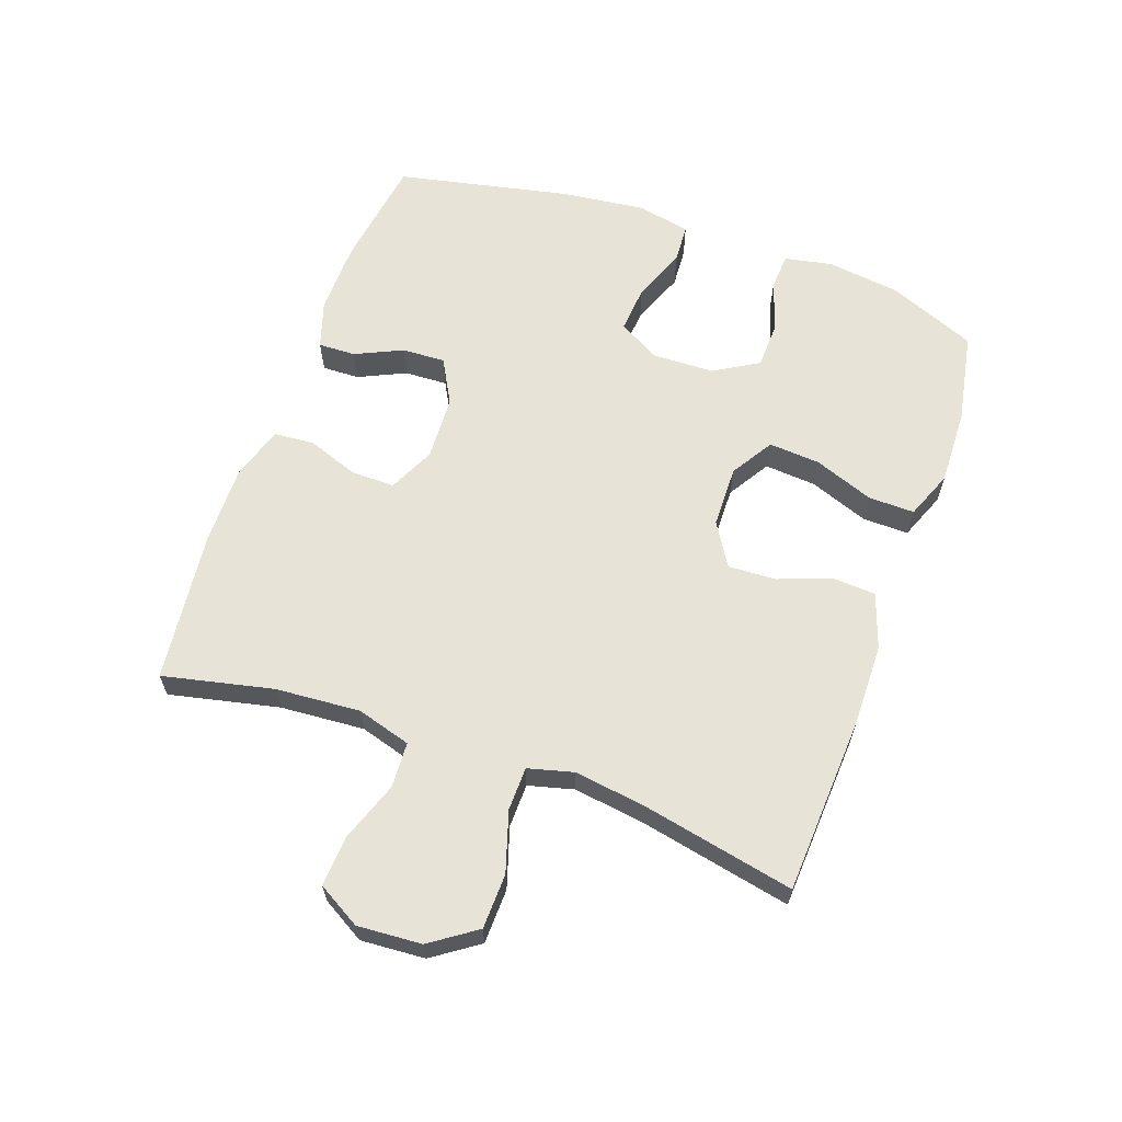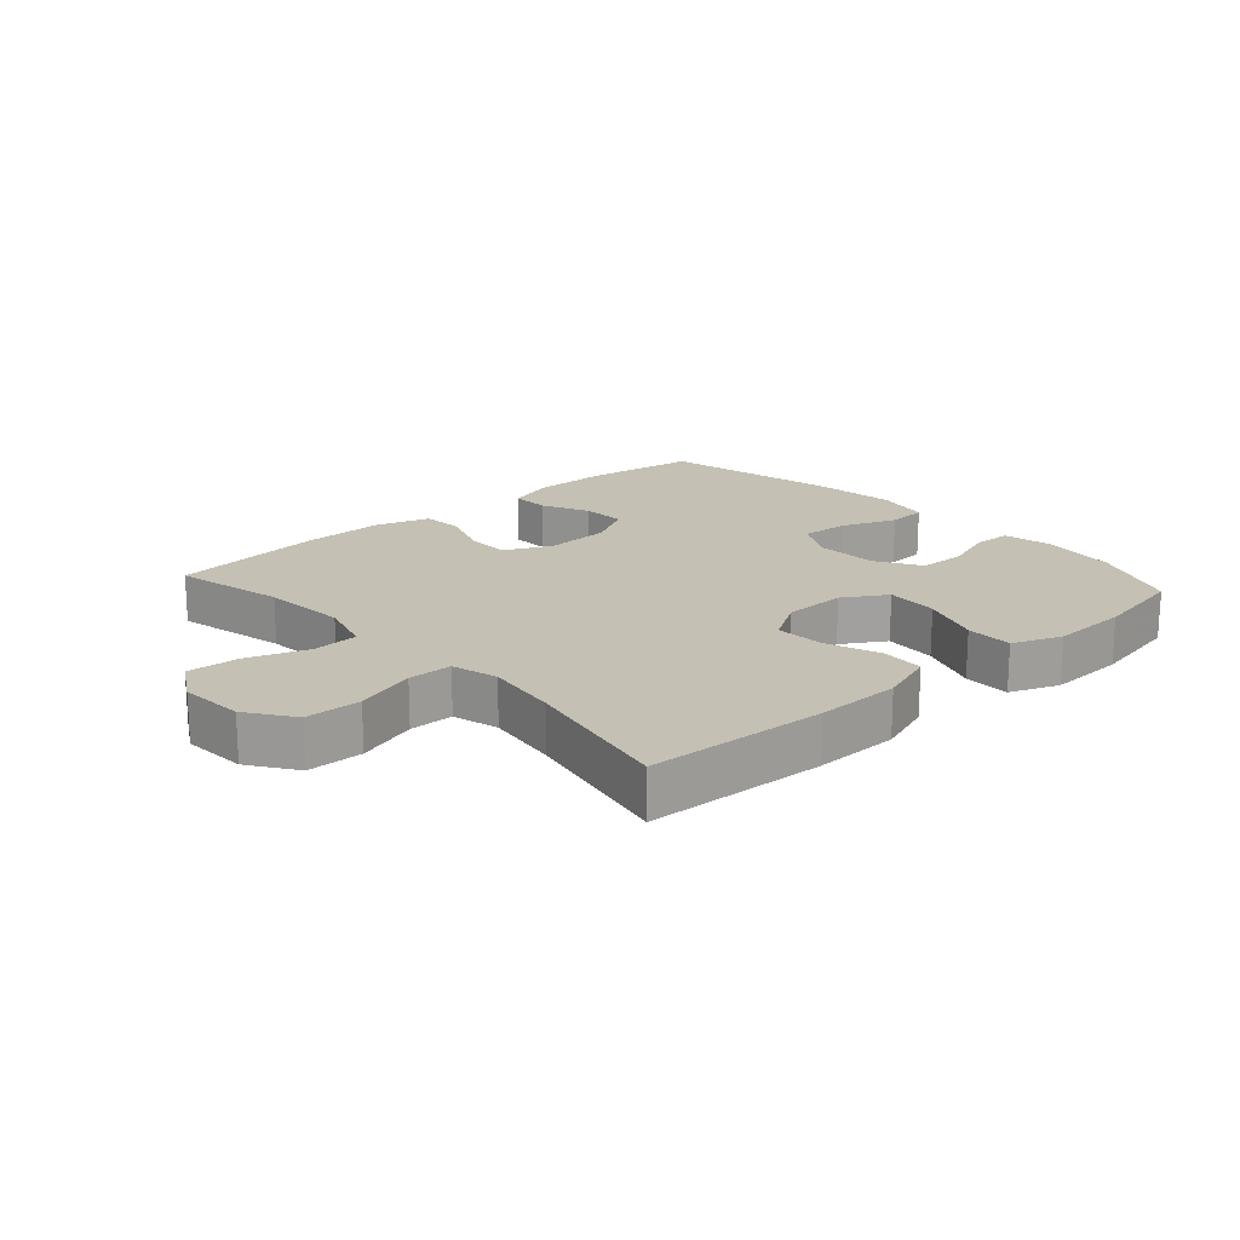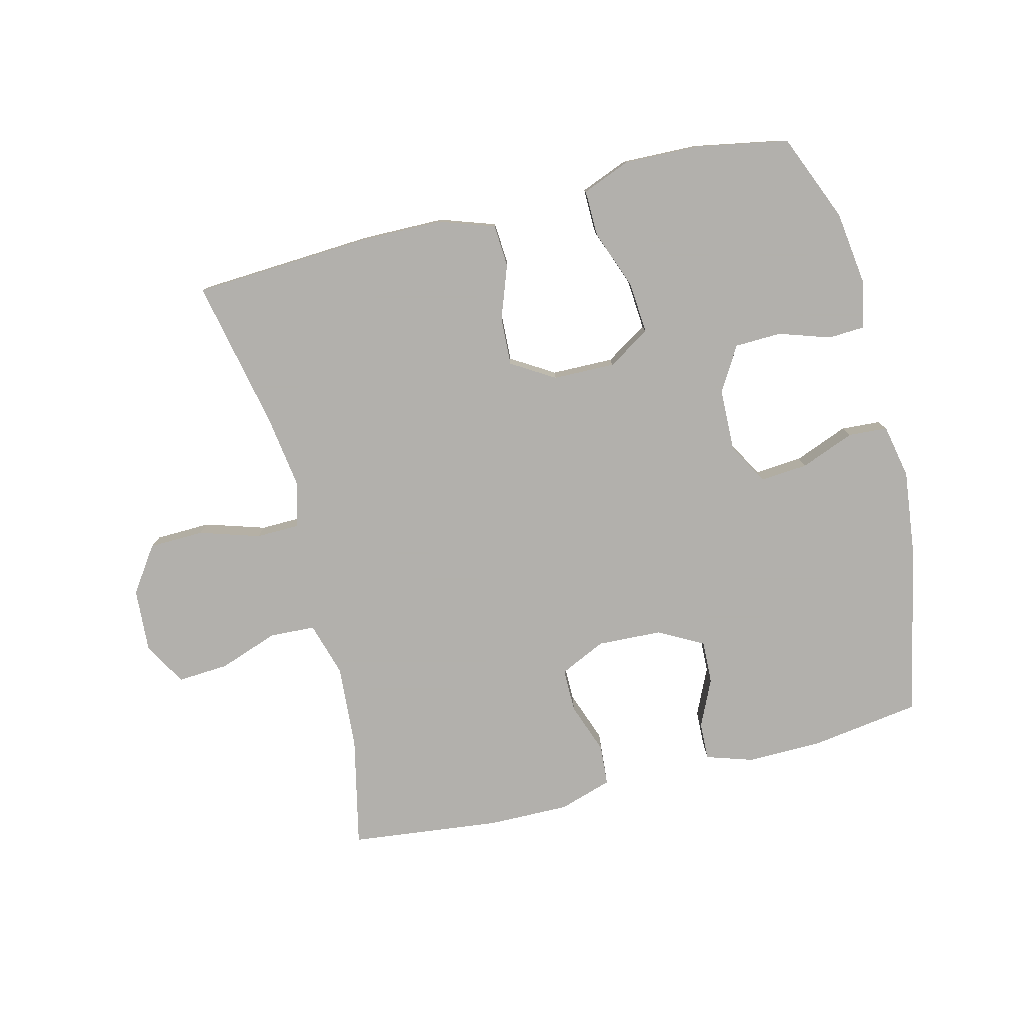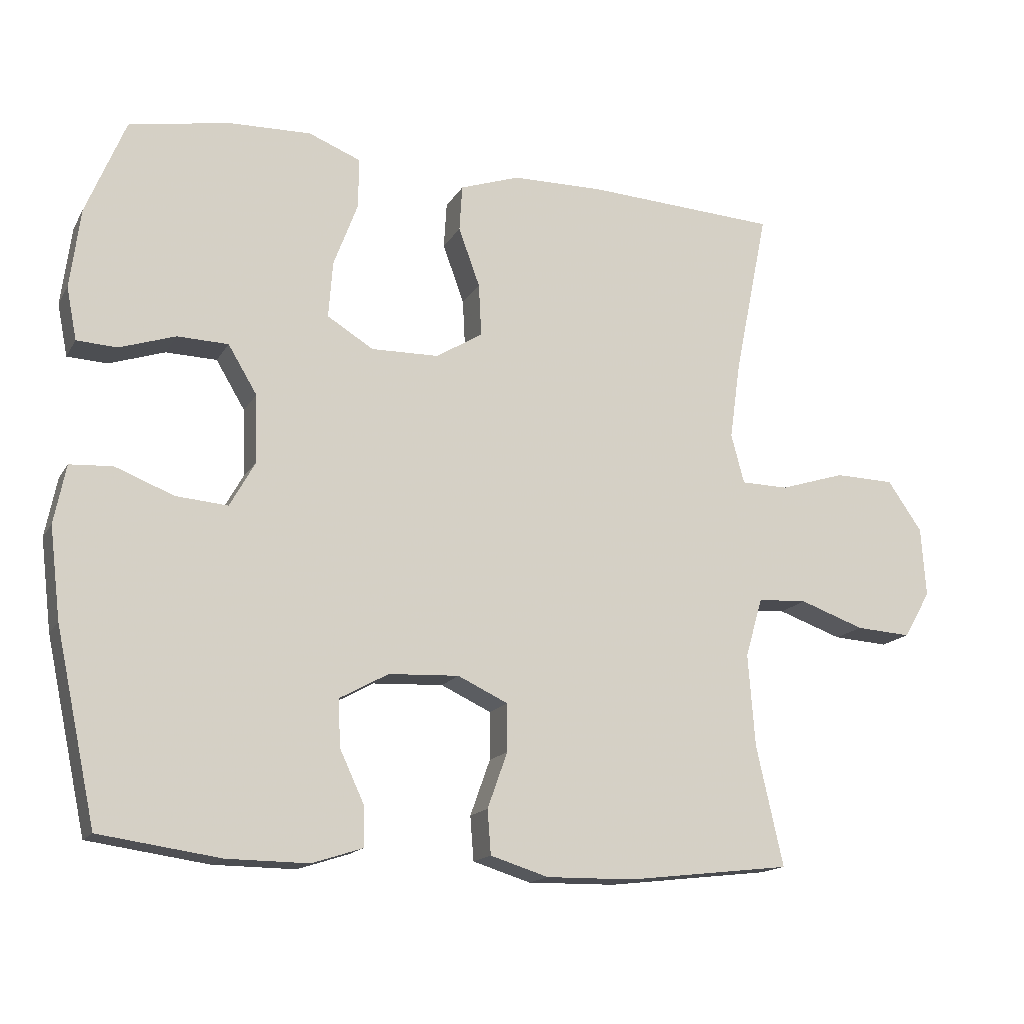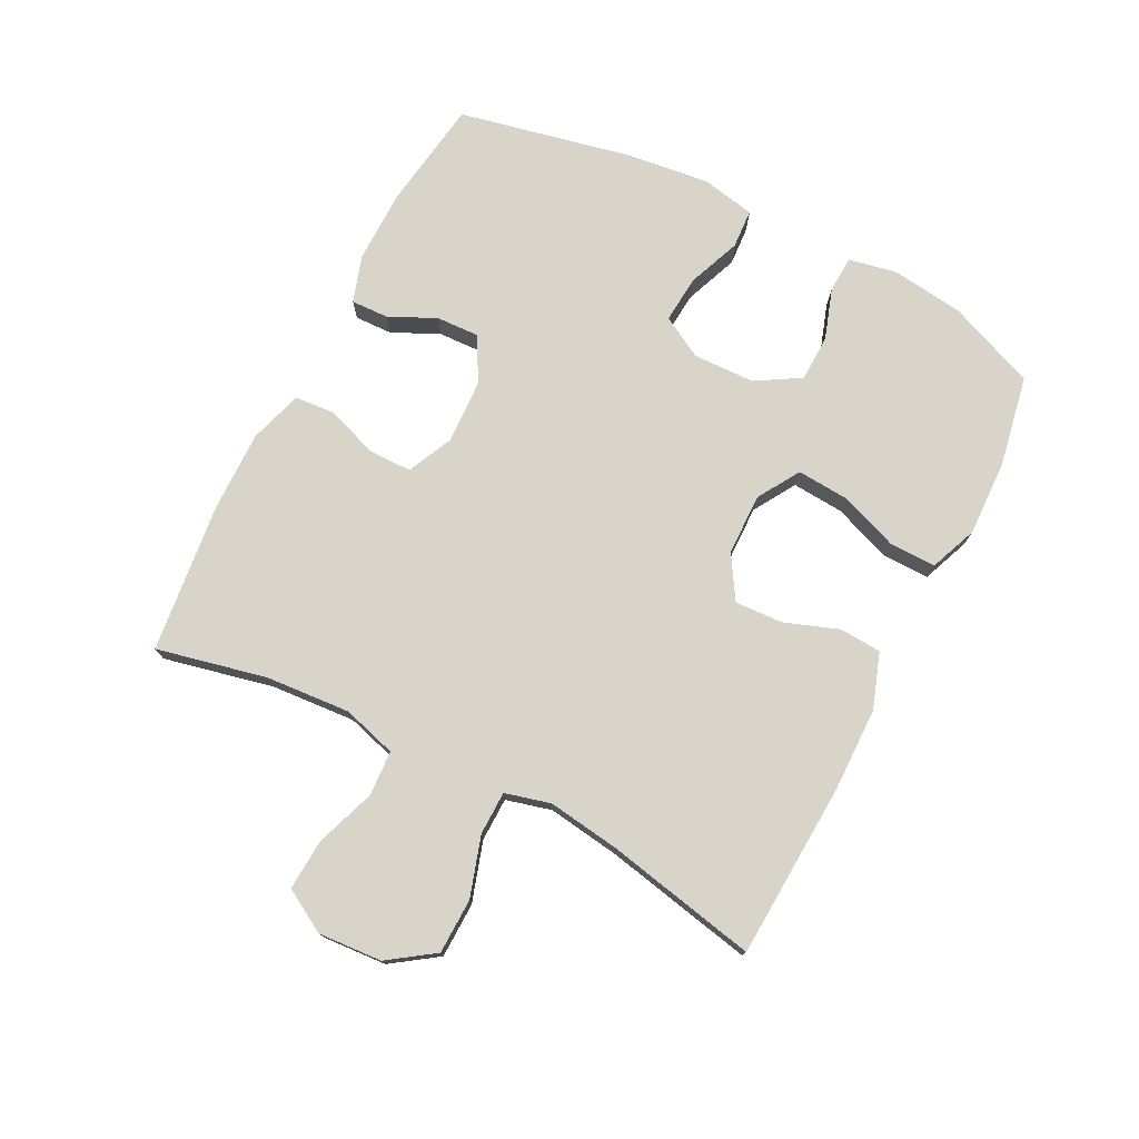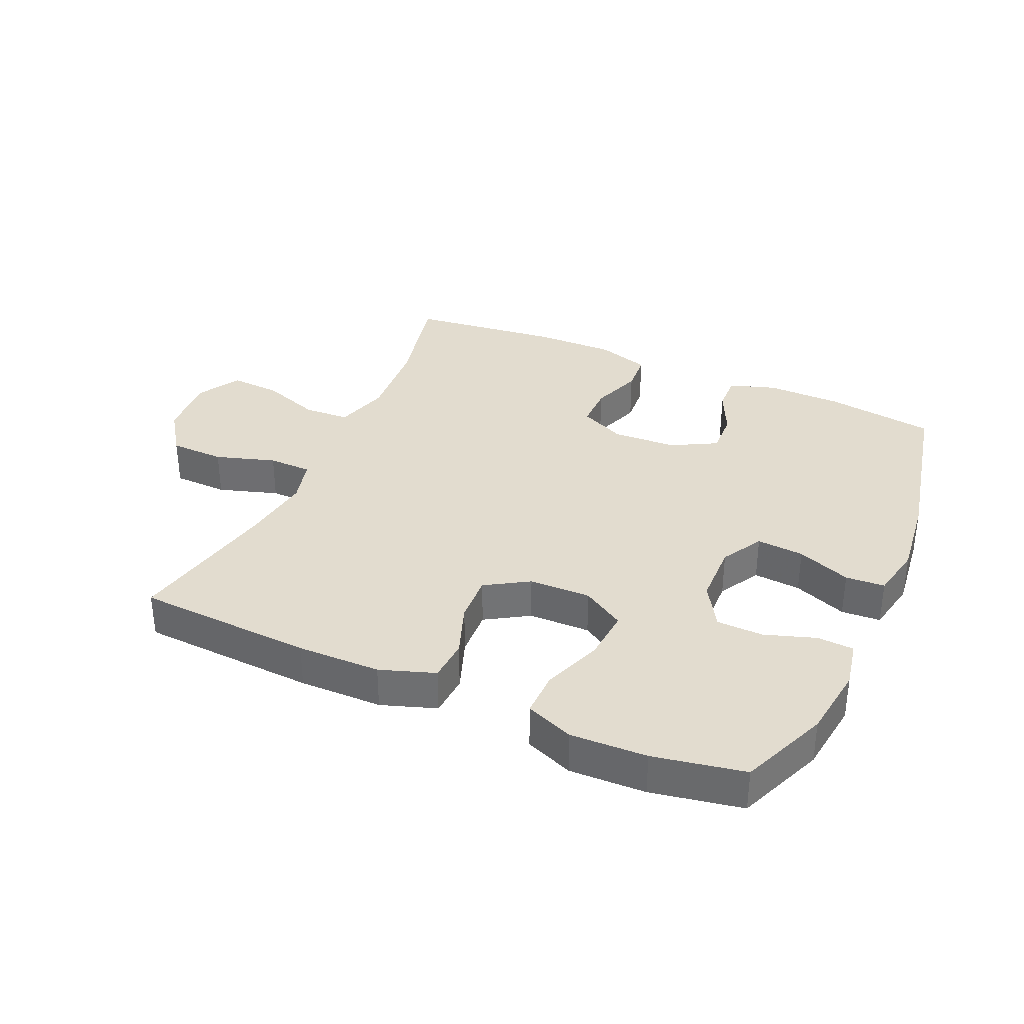
<metadata>
{"format":"obj","ext":"obj","renderer":"f3d","projection":"perspective","resolution":1024,"background":"white","views":[{"elev":62.6,"azim":-70.3,"up":"+Y"},{"elev":18.4,"azim":-41.9,"up":"+Y"},{"elev":-78.6,"azim":14.2,"up":"+Y"},{"elev":-15.8,"azim":159.1,"up":"+Z"},{"elev":75.4,"azim":-62.9,"up":"+Y"},{"elev":34.7,"azim":24.1,"up":"+Y"}]}
</metadata>
<code>
v -0.5 0.07 0.5
v -0.22 0.07 0.515
v -0.088 0.07 0.513
v -0.001 0.07 0.483
v 0.003 0.07 0.416
v -0.028 0.07 0.331
v -0.032 0.07 0.255
v 0.036 0.07 0.213
v 0.134 0.07 0.211
v 0.201 0.07 0.252
v 0.195 0.07 0.334
v 0.16 0.07 0.428
v 0.159 0.07 0.501
v 0.235 0.07 0.531
v 0.356 0.07 0.527
v 0.5 0.07 0.5
v 0.557 0.07 0.361
v 0.572 0.07 0.245
v 0.557 0.07 0.169
v 0.499 0.07 0.166
v 0.418 0.07 0.193
v 0.344 0.07 0.191
v 0.302 0.07 0.121
v 0.299 0.07 0.023
v 0.336 0.07 -0.043
v 0.411 0.07 -0.037
v 0.496 0.07 -0.004
v 0.558 0.07 -0.008
v 0.575 0.07 -0.093
v 0.559 0.07 -0.225
v 0.5 0.07 -0.5
v 0.325 0.07 -0.525
v 0.207 0.07 -0.526
v 0.133 0.07 -0.502
v 0.135 0.07 -0.443
v 0.17 0.07 -0.368
v 0.173 0.07 -0.3
v 0.102 0.07 -0.261
v 0 0.07 -0.256
v -0.073 0.07 -0.29
v -0.073 0.07 -0.359
v -0.044 0.07 -0.44
v -0.049 0.07 -0.504
v -0.133 0.07 -0.53
v -0.261 0.07 -0.528
v -0.5 0.07 -0.5
v -0.461 0.07 -0.326
v -0.451 0.07 -0.192
v -0.476 0.07 -0.106
v -0.548 0.07 -0.102
v -0.642 0.07 -0.135
v -0.723 0.07 -0.14
v -0.762 0.07 -0.072
v -0.755 0.07 0.029
v -0.705 0.07 0.101
v -0.618 0.07 0.103
v -0.523 0.07 0.073
v -0.454 0.07 0.074
v -0.435 0.07 0.146
v -0.451 0.07 0.26
v -0.5 0 0.5
v -0.22 0 0.515
v -0.088 0 0.513
v -0.001 0 0.483
v 0.003 0 0.416
v -0.028 0 0.331
v -0.032 0 0.255
v 0.036 0 0.213
v 0.134 0 0.211
v 0.201 0 0.252
v 0.195 0 0.334
v 0.16 0 0.428
v 0.159 0 0.501
v 0.235 0 0.531
v 0.356 0 0.527
v 0.5 0 0.5
v 0.557 0 0.361
v 0.572 0 0.245
v 0.557 0 0.169
v 0.499 0 0.166
v 0.418 0 0.193
v 0.344 0 0.191
v 0.302 0 0.121
v 0.299 0 0.023
v 0.336 0 -0.043
v 0.411 0 -0.037
v 0.496 0 -0.004
v 0.558 0 -0.008
v 0.575 0 -0.093
v 0.559 0 -0.225
v 0.5 0 -0.5
v 0.325 0 -0.525
v 0.207 0 -0.526
v 0.133 0 -0.502
v 0.135 0 -0.443
v 0.17 0 -0.368
v 0.173 0 -0.3
v 0.102 0 -0.261
v 0 0 -0.256
v -0.073 0 -0.29
v -0.073 0 -0.359
v -0.044 0 -0.44
v -0.049 0 -0.504
v -0.133 0 -0.53
v -0.261 0 -0.528
v -0.5 0 -0.5
v -0.461 0 -0.326
v -0.451 0 -0.192
v -0.476 0 -0.106
v -0.548 0 -0.102
v -0.642 0 -0.135
v -0.723 0 -0.14
v -0.762 0 -0.072
v -0.755 0 0.029
v -0.705 0 0.101
v -0.618 0 0.103
v -0.523 0 0.073
v -0.454 0 0.074
v -0.435 0 0.146
v -0.451 0 0.26
f 54 55 56 57
f 54 57 58
f 53 54 58
f 50 51 52 53
f 49 50 53 58
f 48 49 58 59
f 44 45 46 47
f 44 47 48
f 41 42 43 44
f 40 41 44 48
f 39 40 48 59
f 33 34 35 36
f 33 36 37
f 32 33 37
f 31 32 37
f 30 31 37
f 29 30 37 38
f 26 27 28 29
f 25 26 29 38
f 18 19 20 21
f 18 21 22
f 17 18 22
f 16 17 22
f 15 16 22 23
f 11 12 13 14
f 10 11 14 15
f 3 4 5 6
f 3 6 7
f 60 1 2 3
f 60 3 7
f 59 60 7 8
f 39 59 8 9
f 24 25 38 39
f 23 24 39 9
f 10 15 23
f 9 10 23
f 117 116 115 114
f 118 117 114
f 118 114 113
f 113 112 111 110
f 118 113 110 109
f 119 118 109 108
f 107 106 105 104
f 108 107 104
f 104 103 102 101
f 108 104 101 100
f 119 108 100 99
f 96 95 94 93
f 97 96 93
f 97 93 92
f 97 92 91
f 97 91 90
f 98 97 90 89
f 89 88 87 86
f 98 89 86 85
f 81 80 79 78
f 82 81 78
f 82 78 77
f 82 77 76
f 83 82 76 75
f 74 73 72 71
f 75 74 71 70
f 66 65 64 63
f 67 66 63
f 63 62 61 120
f 67 63 120
f 68 67 120 119
f 69 68 119 99
f 99 98 85 84
f 69 99 84 83
f 83 75 70
f 83 70 69
f 1 61 62 2
f 2 62 63 3
f 3 63 64 4
f 4 64 65 5
f 5 65 66 6
f 6 66 67 7
f 7 67 68 8
f 8 68 69 9
f 9 69 70 10
f 10 70 71 11
f 11 71 72 12
f 12 72 73 13
f 13 73 74 14
f 14 74 75 15
f 15 75 76 16
f 16 76 77 17
f 17 77 78 18
f 18 78 79 19
f 19 79 80 20
f 20 80 81 21
f 21 81 82 22
f 22 82 83 23
f 23 83 84 24
f 24 84 85 25
f 25 85 86 26
f 26 86 87 27
f 27 87 88 28
f 28 88 89 29
f 29 89 90 30
f 30 90 91 31
f 31 91 92 32
f 32 92 93 33
f 33 93 94 34
f 34 94 95 35
f 35 95 96 36
f 36 96 97 37
f 37 97 98 38
f 38 98 99 39
f 39 99 100 40
f 40 100 101 41
f 41 101 102 42
f 42 102 103 43
f 43 103 104 44
f 44 104 105 45
f 45 105 106 46
f 46 106 107 47
f 47 107 108 48
f 48 108 109 49
f 49 109 110 50
f 50 110 111 51
f 51 111 112 52
f 52 112 113 53
f 53 113 114 54
f 54 114 115 55
f 55 115 116 56
f 56 116 117 57
f 57 117 118 58
f 58 118 119 59
f 59 119 120 60
f 60 120 61 1

</code>
